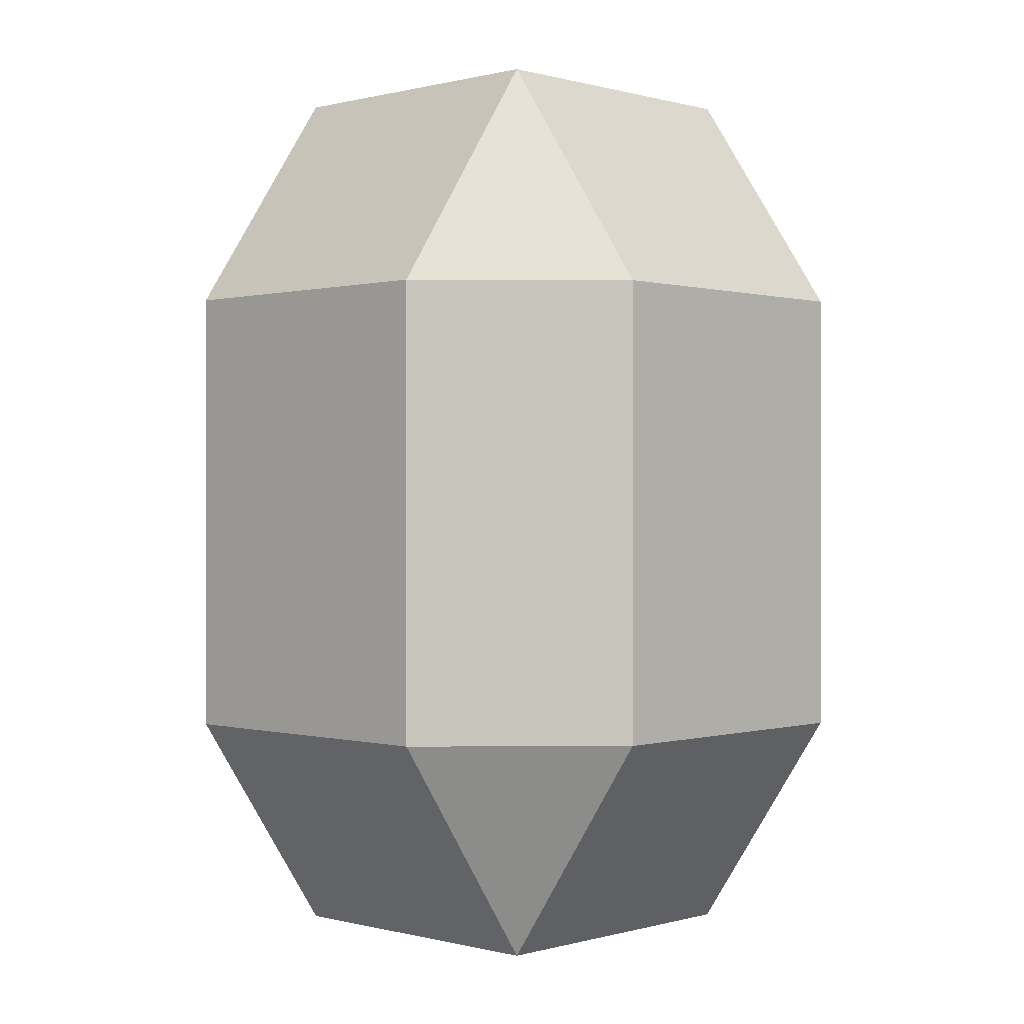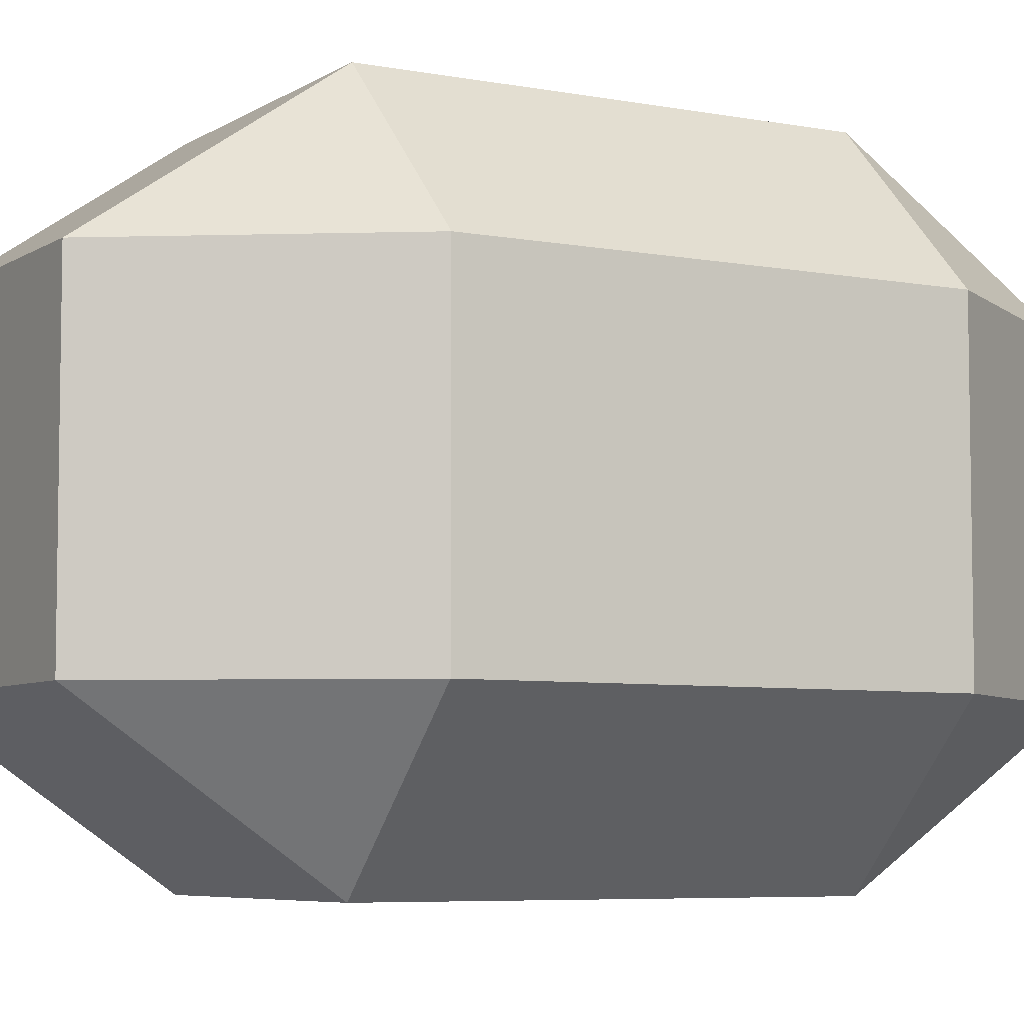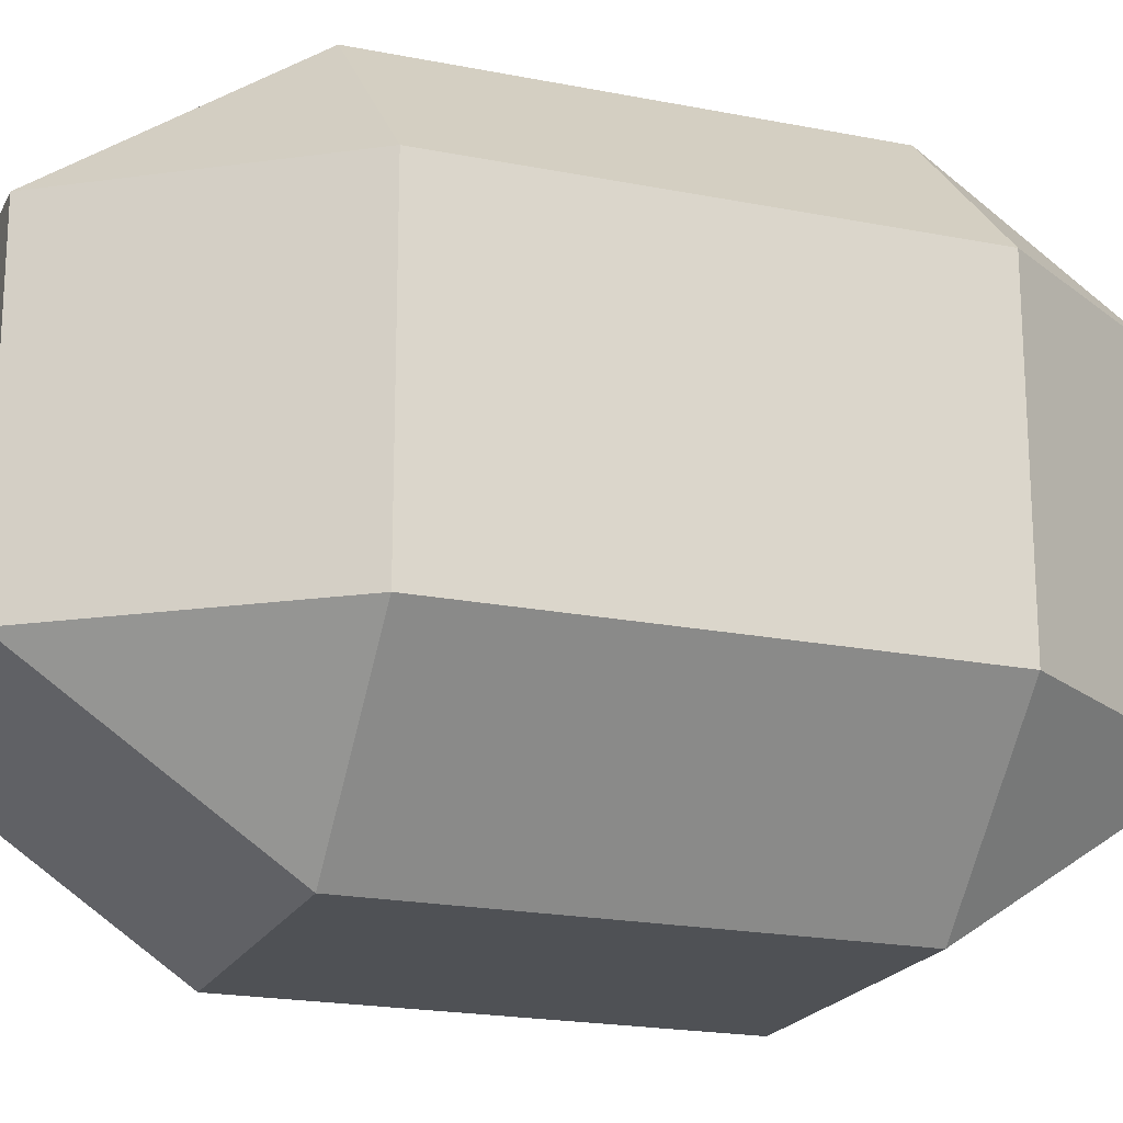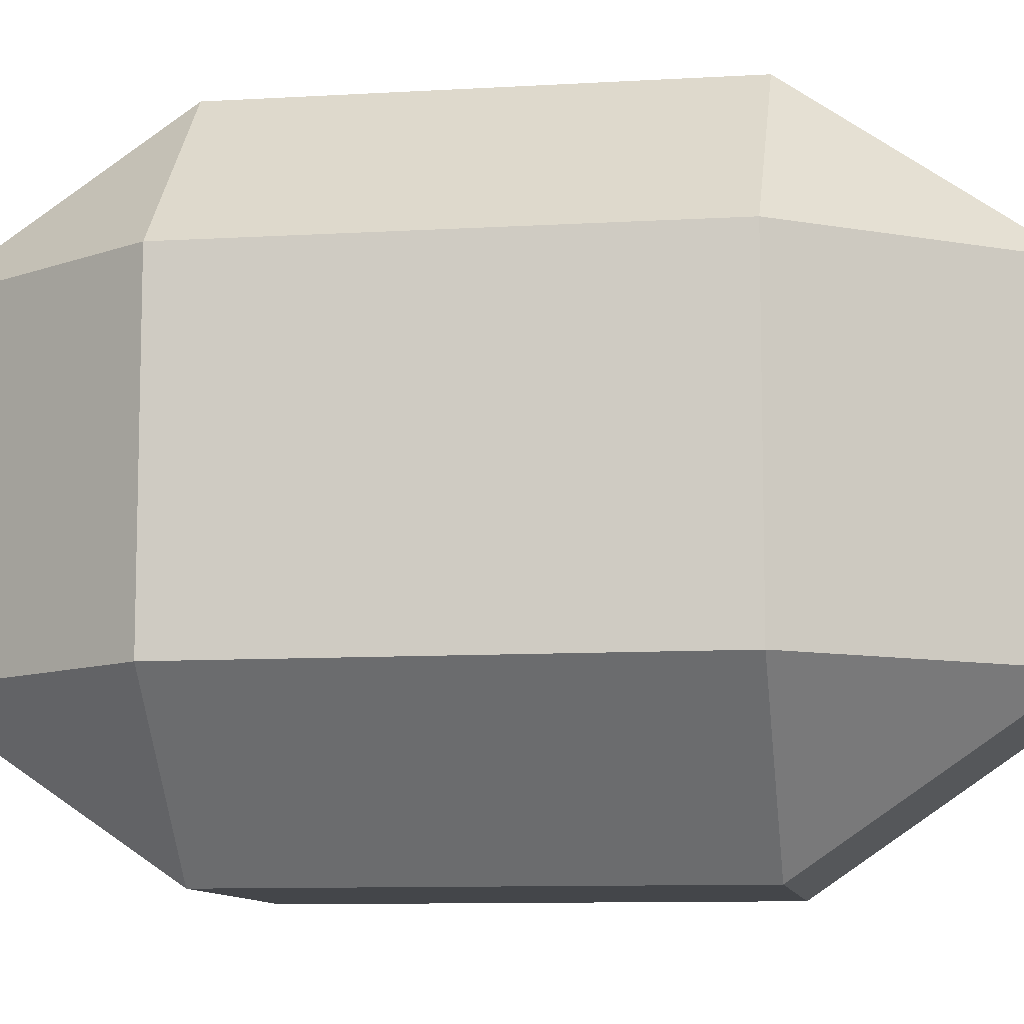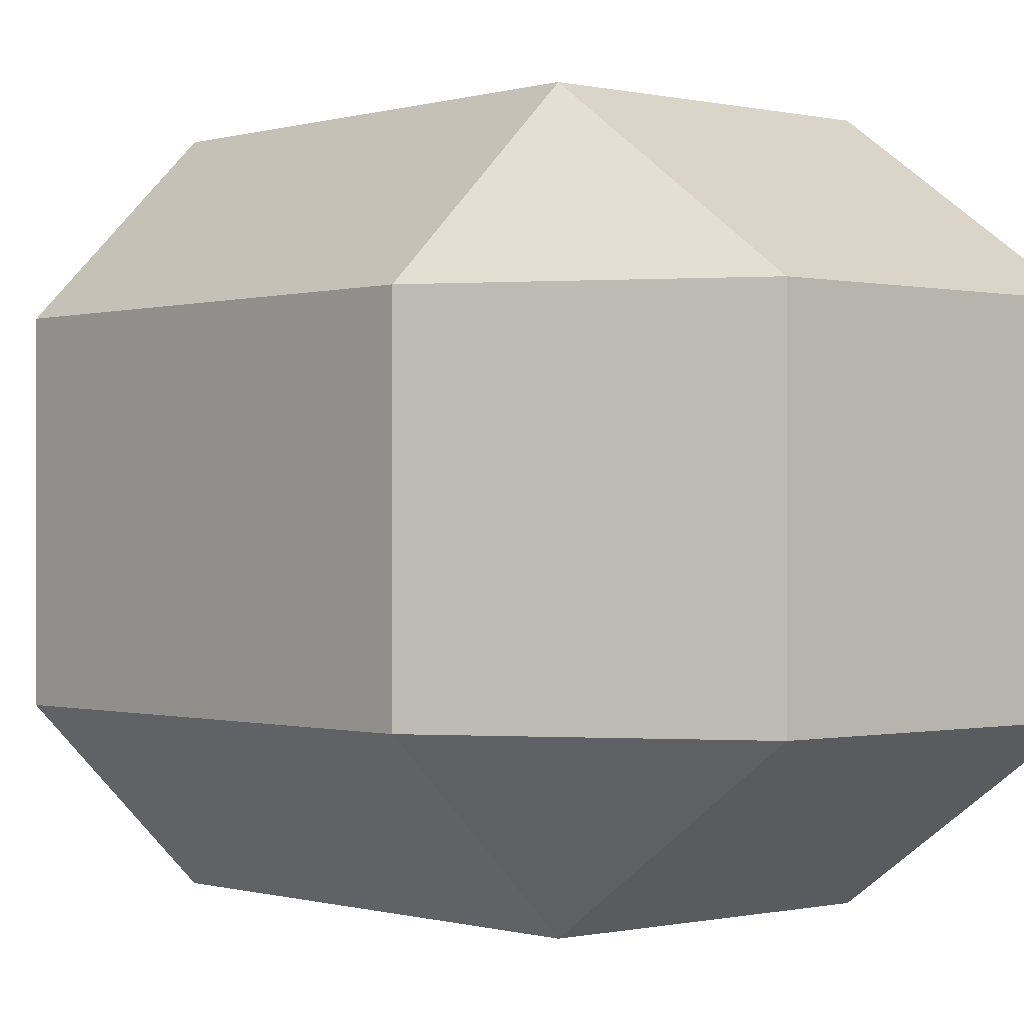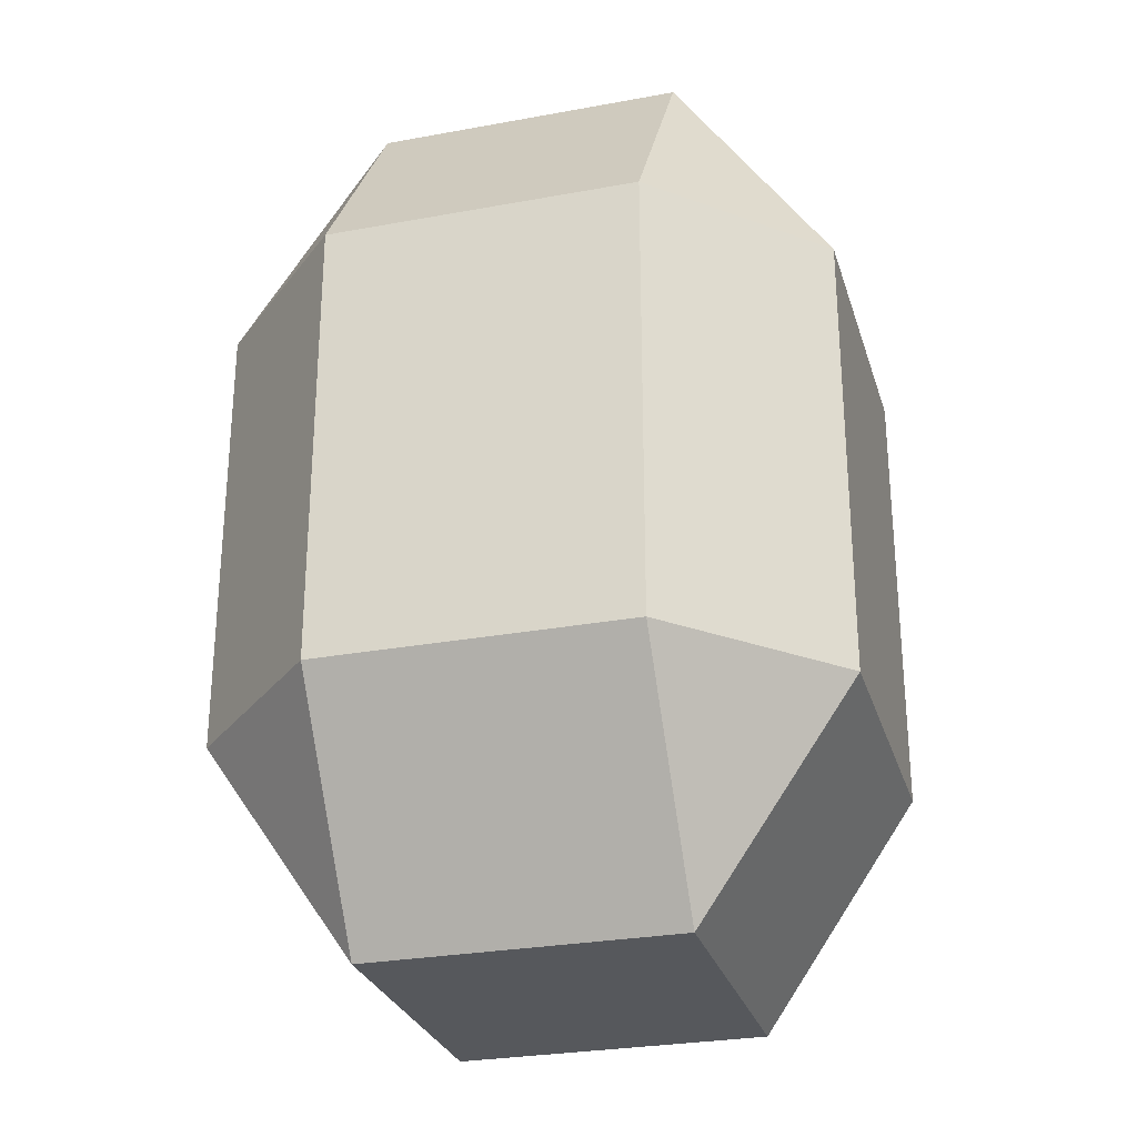
<metadata>
{"format":"obj","ext":"obj","renderer":"f3d","projection":"perspective","resolution":1024,"background":"white","views":[{"elev":0.2,"azim":-136.3,"up":"+Y"},{"elev":-6.1,"azim":60.2,"up":"+Z"},{"elev":-20.1,"azim":-110.1,"up":"+Z"},{"elev":-9.7,"azim":-81.2,"up":"+Z"},{"elev":-0.3,"azim":138.5,"up":"+Z"},{"elev":-27.9,"azim":-74.3,"up":"+Y"}]}
</metadata>
<code>
g default
v -5.396 1.083 0.5954
v -5.396 1.447 0.8454
v -5.646 1.447 0.5954
v -4.646 1.447 0.5954
v -4.896 1.447 0.8454
v -4.896 1.083 0.5954
v -5.646 2.176 0.5954
v -5.396 2.176 0.8454
v -5.396 2.54 0.5954
v -4.896 2.54 0.5954
v -4.896 2.176 0.8454
v -4.646 2.176 0.5954
v -5.646 2.176 0.09533
v -5.396 2.54 0.09533
v -5.396 2.176 -0.1546
v -4.896 2.176 -0.1546
v -4.896 2.54 0.09533
v -4.646 2.176 0.09533
v -5.646 1.447 0.09533
v -5.396 1.447 -0.1546
v -5.396 1.083 0.09533
v -4.896 1.083 0.09533
v -4.896 1.447 -0.1546
v -4.646 1.447 0.09533
g pCube2
f 1 3 19 21
f 2 1 6 5
f 3 2 8 7
f 4 6 22 24
f 5 4 12 11
f 7 9 14 13
f 9 8 11 10
f 10 12 18 17
f 13 15 20 19
f 15 14 17 16
f 16 18 24 23
f 21 20 23 22
f 2 5 11 8
f 9 10 17 14
f 15 16 23 20
f 21 22 6 1
f 4 24 18 12
f 19 3 7 13
f 1 2 3
f 4 5 6
f 7 8 9
f 10 11 12
f 13 14 15
f 16 17 18
f 19 20 21
f 22 23 24

</code>
